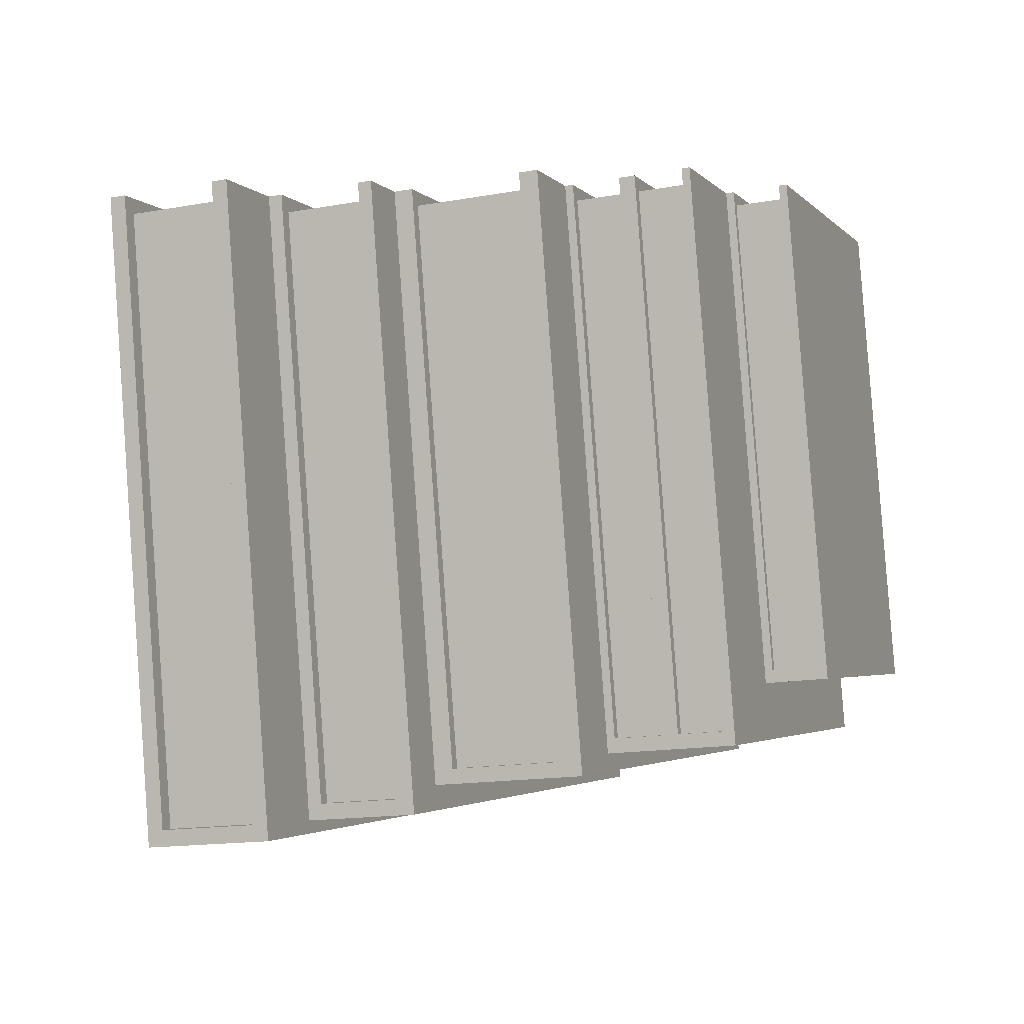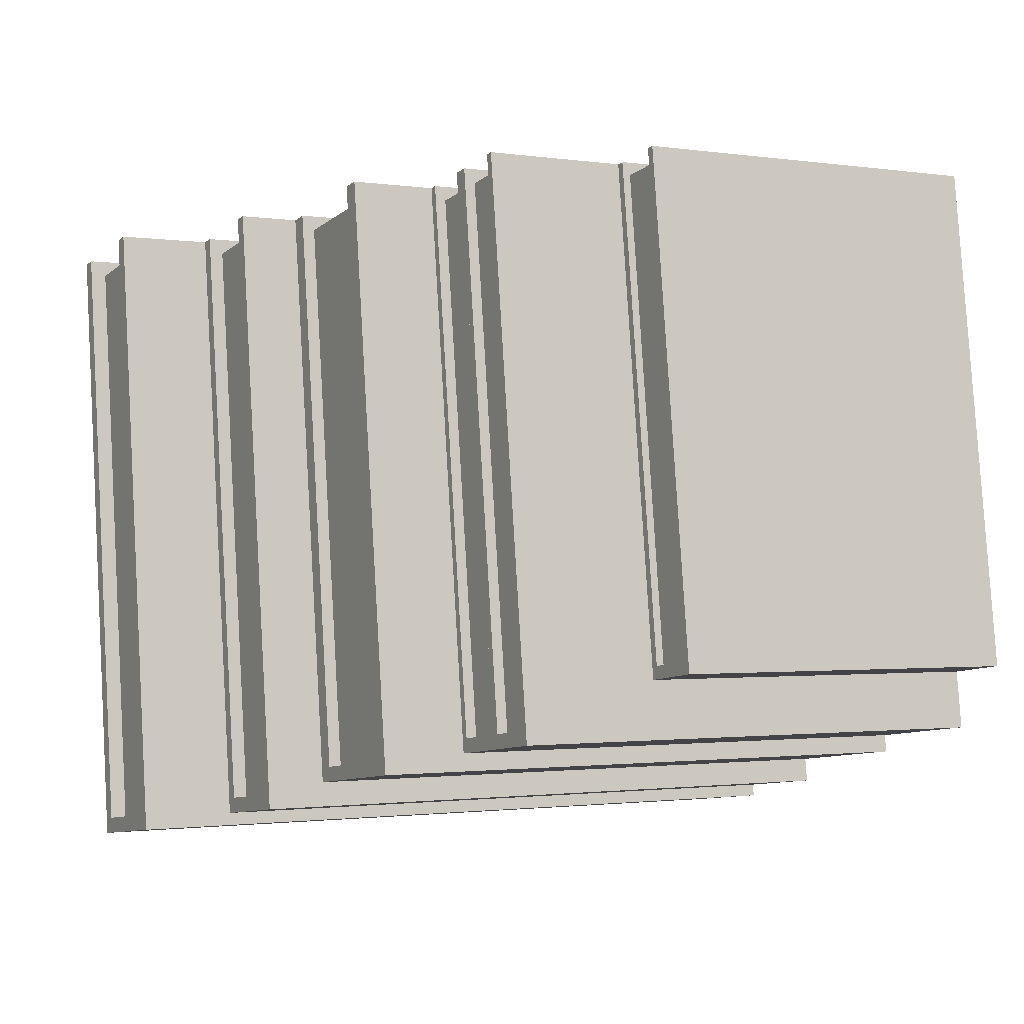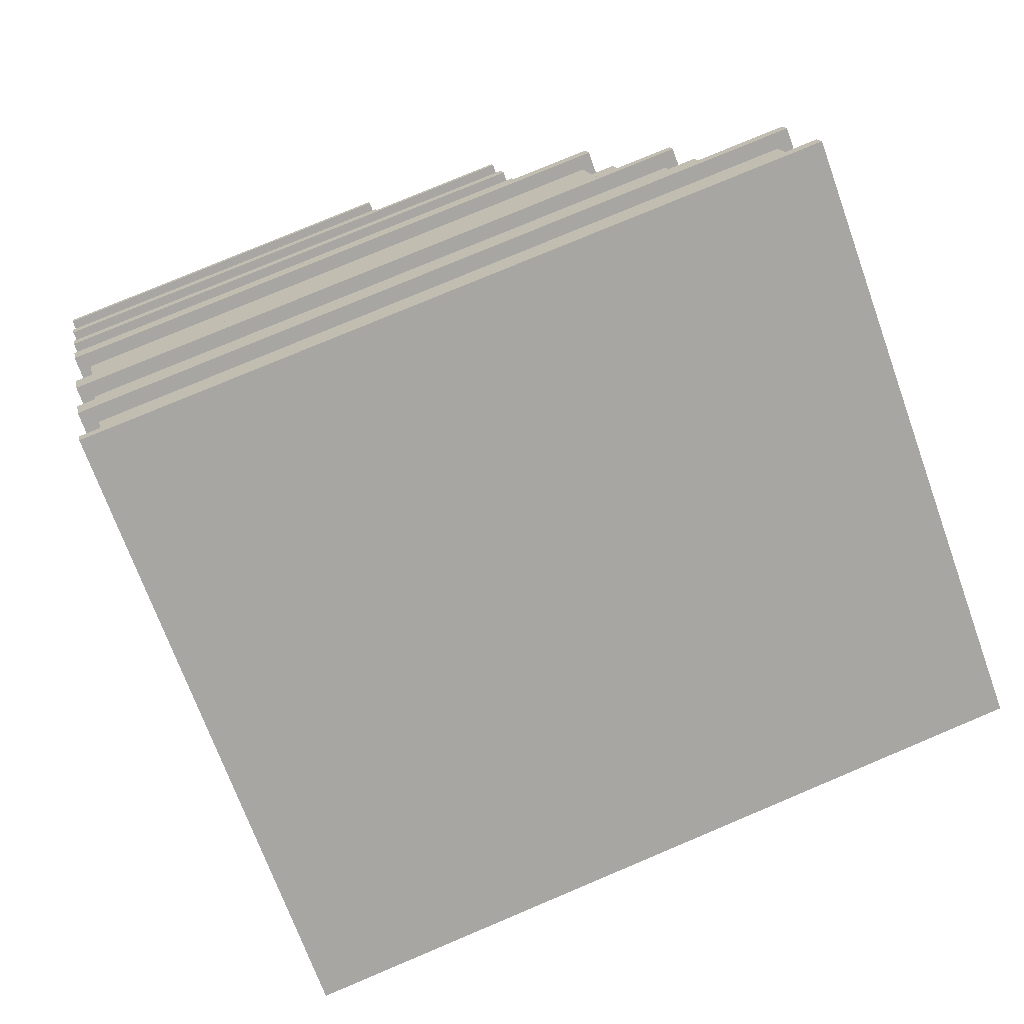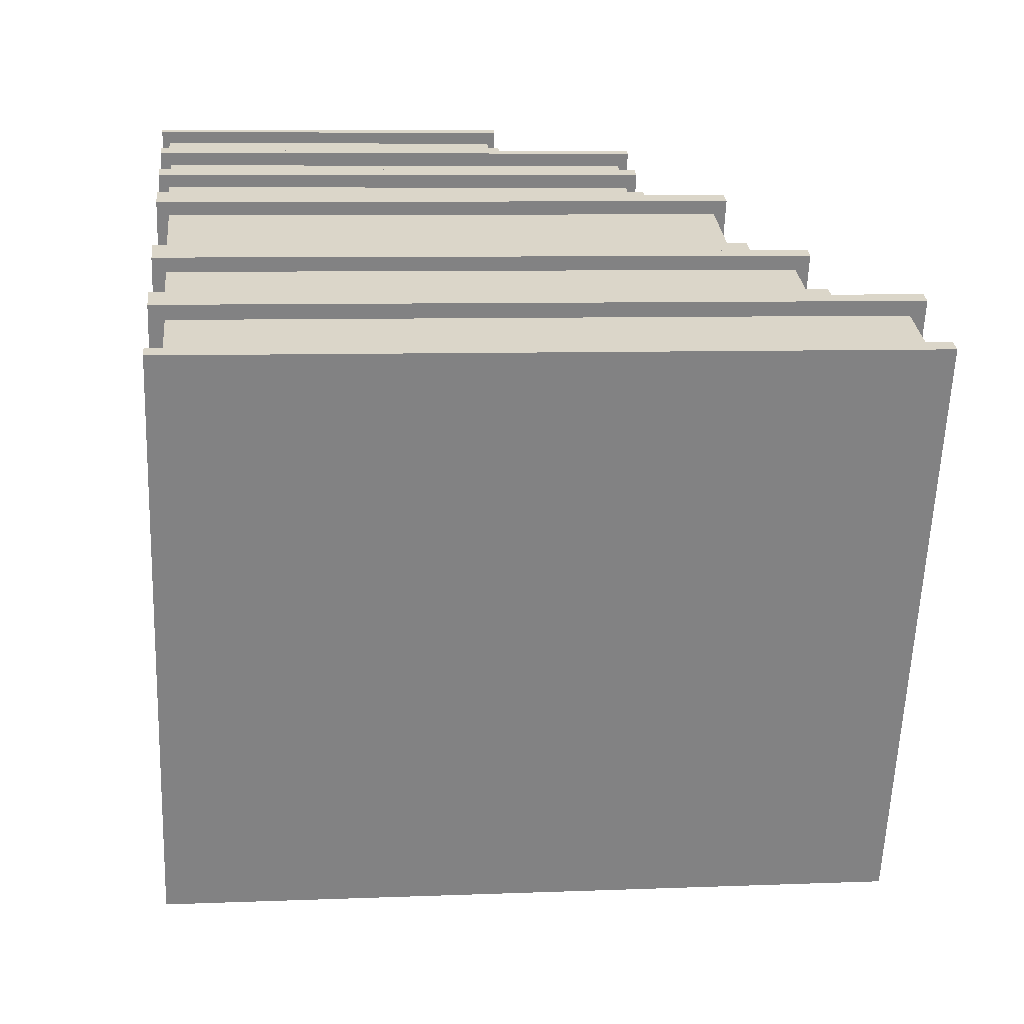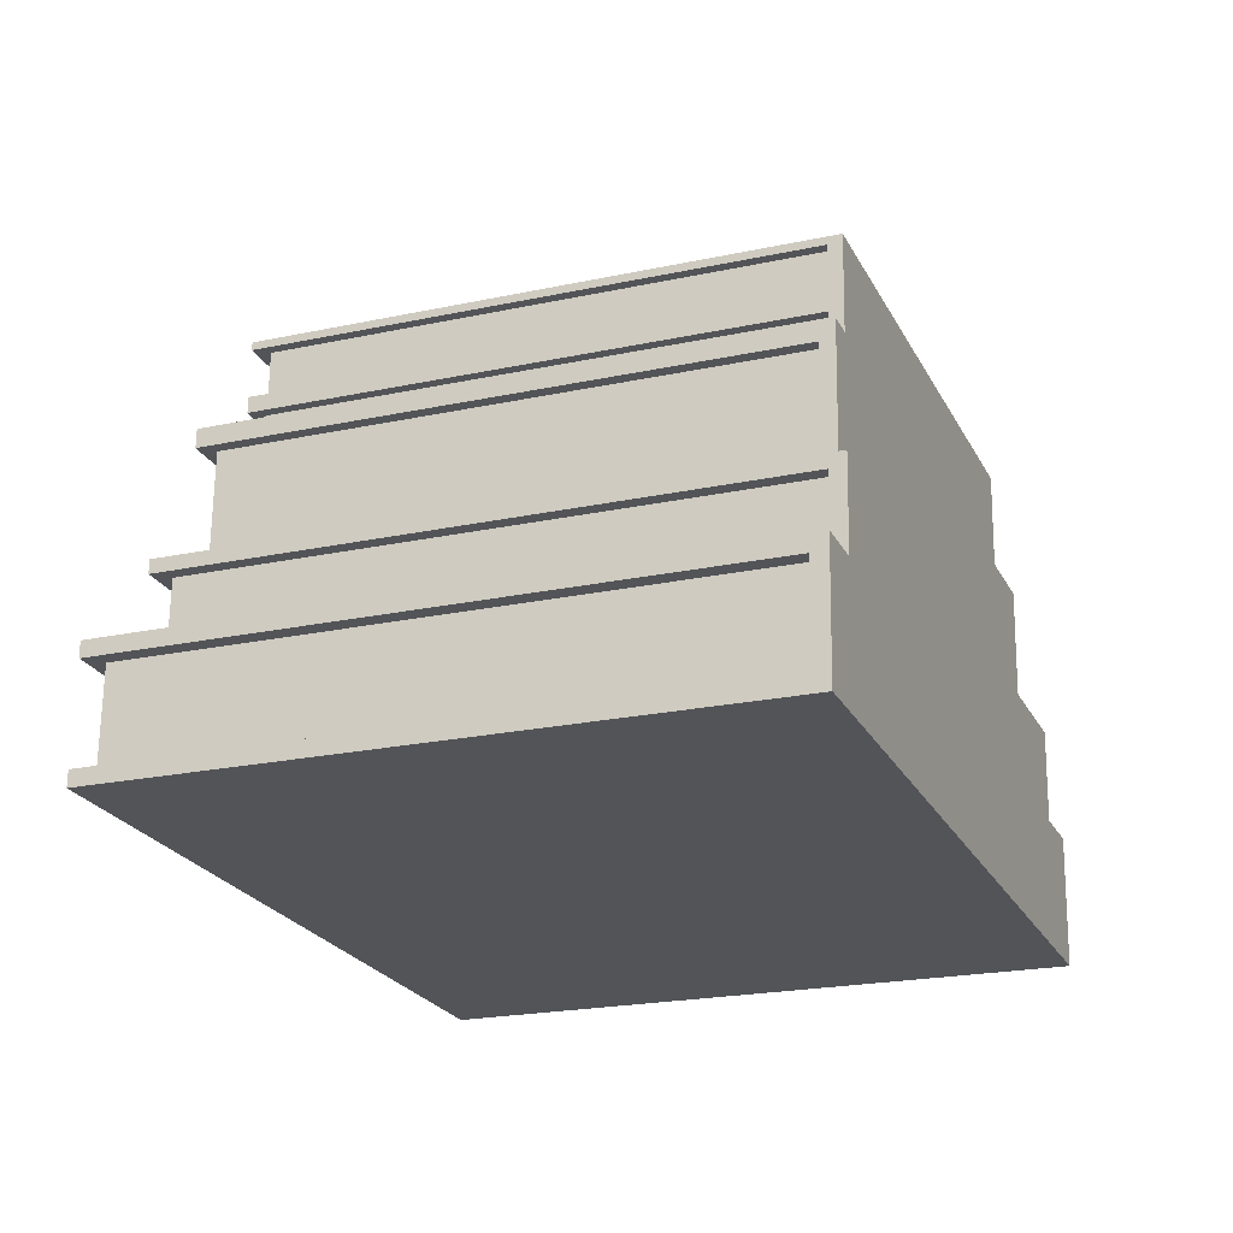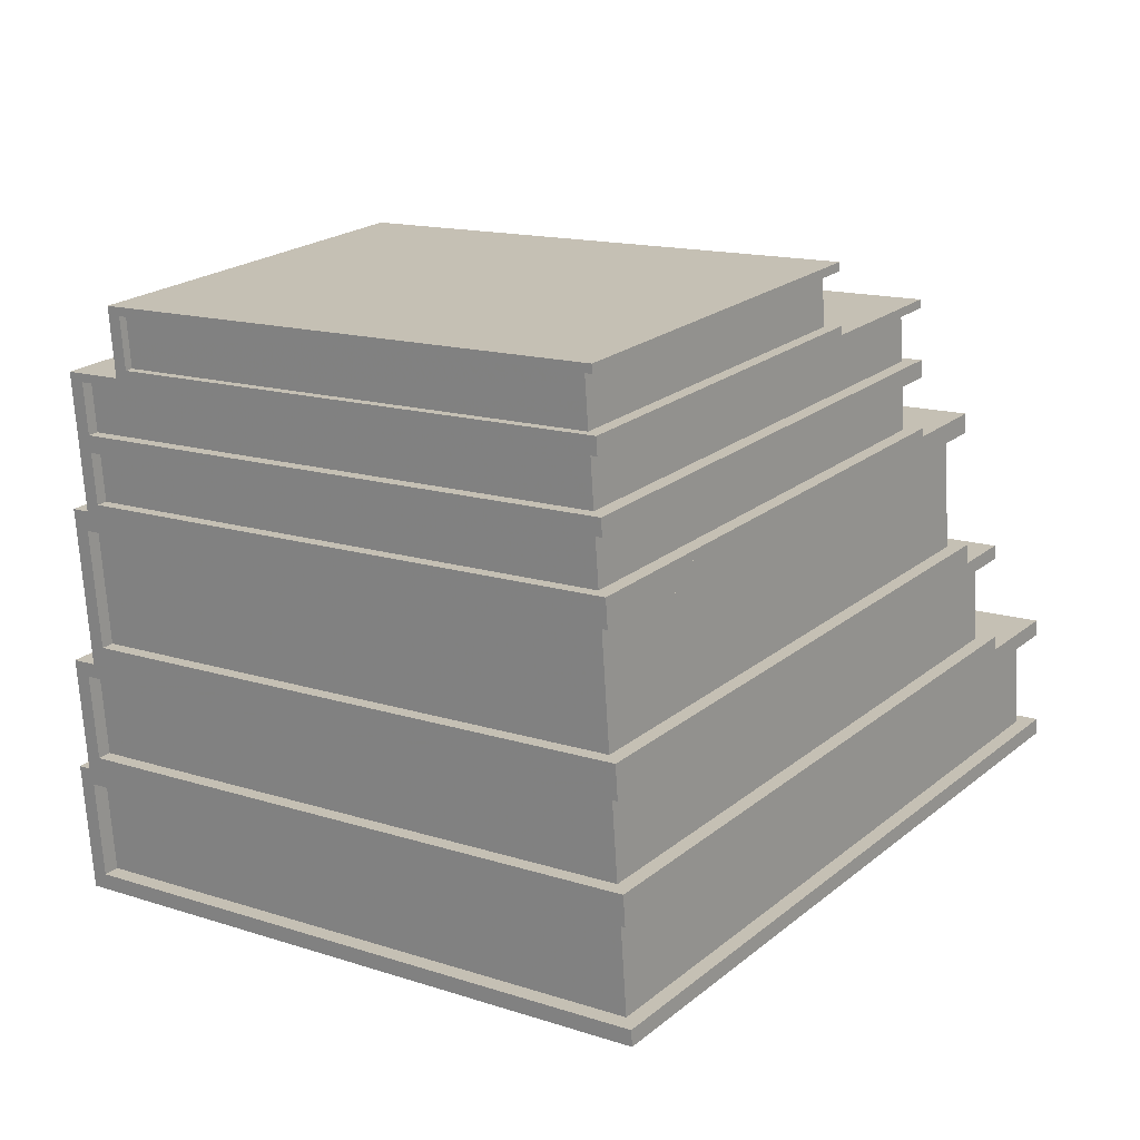
<metadata>
{"format":"obj","ext":"obj","renderer":"f3d","projection":"perspective","resolution":1024,"background":"white","views":[{"elev":-5.2,"azim":-59.6,"up":"+Y"},{"elev":-5.3,"azim":-17.8,"up":"+Y"},{"elev":-73.6,"azim":-157.7,"up":"+Z"},{"elev":25.9,"azim":-175.4,"up":"+Y"},{"elev":-11.9,"azim":-66.4,"up":"+Z"},{"elev":8.5,"azim":128.2,"up":"+Z"}]}
</metadata>
<code>
v -0.5327 -0.4455 -0.1348
v -0.5827 0.233 -0.2809
v -0.5522 -0.4525 -0.2413
v -0.5632 0.2401 -0.1744
v -0.564 0.2581 -0.1754
v 0.2748 0.2875 -0.3121
v 0.2715 0.2863 -0.3298
v -0.5786 0.2587 -0.1544
v -0.5818 0.2575 -0.1721
v 0.2529 0.2613 -0.4353
v 0.2656 -0.4249 -0.3925
v 0.2834 -0.4243 -0.3957
v 0.2351 0.2607 -0.432
v -0.6045 0.2493 -0.2964
v 0.2521 0.2793 -0.4364
v 0.2488 0.2781 -0.4541
v -0.5835 0.2511 -0.282
v -0.6012 0.2505 -0.2787
v 0.2546 0.2677 -0.3255
v 0.2723 0.2683 -0.3288
v -0.57 -0.4531 -0.238
v -0.5505 -0.4461 -0.1315
v 0.3028 -0.4173 -0.2892
v 0.2809 -0.4435 -0.4125
v 0.3069 -0.4341 -0.2704
v 0.285 -0.4179 -0.2859
v -0.5724 -0.4723 -0.2548
v -0.5465 -0.463 -0.1127
v -0.4076 -0.4196 -0.02776
v -0.4545 0.2461 -0.16
v -0.4247 -0.4258 -0.1212
v -0.4375 0.2522 -0.06656
v -0.4383 0.2699 -0.06758
v 0.2975 0.2957 -0.1875
v 0.2947 0.2947 -0.203
v -0.451 0.2704 -0.04912
v -0.4539 0.2694 -0.0647
v 0.2784 0.2708 -0.2955
v 0.2927 -0.4015 -0.2538
v 0.3083 -0.401 -0.2567
v 0.2628 0.2703 -0.2926
v -0.4738 0.2622 -0.1737
v 0.2776 0.2885 -0.2965
v -0.4553 0.2638 -0.161
v -0.4709 0.2632 -0.1582
v 0.2799 0.2765 -0.1991
v 0.2955 0.277 -0.202
v -0.4403 -0.4263 -0.1183
v -0.4232 -0.4201 -0.02488
v 0.3253 -0.3948 -0.1632
v 0.3062 -0.4197 -0.2712
v 0.329 -0.4115 -0.1466
v 0.3097 -0.3954 -0.1603
v -0.4423 -0.445 -0.1329
v -0.4196 -0.4368 -0.008281
v -0.3126 -0.3789 0.124
v -0.3648 0.2576 -0.0418
v -0.3361 -0.3874 -0.00455
v -0.3413 0.2661 0.08671
v -0.3421 0.2831 0.08573
v 0.3288 0.307 -0.01611
v 0.3249 0.3056 -0.03753
v -0.3524 0.284 0.1098
v -0.3563 0.2826 0.08836
v 0.3022 0.2801 -0.1651
v 0.3167 -0.3653 -0.1252
v 0.3309 -0.3648 -0.1278
v 0.288 0.2797 -0.1624
v -0.3836 0.2727 -0.06157
v 0.3014 0.2971 -0.166
v -0.3655 0.2746 -0.04278
v -0.3797 0.2741 -0.04015
v 0.3115 0.2881 -0.03392
v 0.3257 0.2886 -0.03655
v -0.3503 -0.3878 -0.001928
v -0.3268 -0.3794 0.1266
v 0.3543 -0.3564 0.0006989
v 0.3277 -0.3832 -0.1482
v 0.359 -0.3719 0.0231
v 0.3401 -0.3568 0.003322
v -0.3535 -0.4062 -0.02236
v -0.3222 -0.3949 0.149
v -0.2025 -0.3501 0.1913
v -0.2405 0.2718 0.09973
v -0.2126 -0.3538 0.1359
v -0.2303 0.2755 0.1551
v -0.2311 0.2919 0.1542
v 0.3423 0.3119 0.05776
v 0.3406 0.3113 0.04853
v -0.2416 0.2921 0.1657
v -0.2432 0.2915 0.1564
v 0.3312 0.2911 -0.005925
v 0.3469 -0.3349 0.03245
v 0.359 -0.3345 0.0302
v 0.3191 0.2907 -0.003677
v -0.255 0.2873 0.09179
v 0.3305 0.3076 -0.006876
v -0.2412 0.2883 0.09878
v -0.2534 0.2879 0.101
v 0.3292 0.2944 0.05173
v 0.3413 0.2948 0.04948
v -0.2248 -0.3542 0.1381
v -0.2147 -0.3506 0.1935
v 0.3692 -0.3308 0.08561
v 0.3581 -0.3516 0.02192
v 0.3716 -0.3467 0.09579
v 0.357 -0.3312 0.08785
v -0.2258 -0.3713 0.1298
v -0.2123 -0.3664 0.2037
v -0.189 -0.3453 0.2651
v -0.227 0.2767 0.1736
v -0.1992 -0.3489 0.2097
v -0.2169 0.2803 0.229
v -0.2176 0.2968 0.228
v 0.3558 0.3167 0.1316
v 0.3541 0.3161 0.1224
v -0.2281 0.297 0.2395
v -0.2298 0.2964 0.2303
v 0.3447 0.296 0.06795
v 0.3604 -0.33 0.1063
v 0.3725 -0.3296 0.1041
v 0.3326 0.2956 0.0702
v 0.344 0.3125 0.067
v -0.2277 0.2932 0.1726
v -0.2399 0.2927 0.1749
v 0.3427 0.2992 0.1256
v 0.3548 0.2997 0.1233
v -0.2113 -0.3493 0.212
v -0.2012 -0.3457 0.2674
v 0.3826 -0.326 0.1595
v 0.3851 -0.3418 0.1697
v 0.3705 -0.3264 0.1617
v -0.1988 -0.3616 0.2776
v -0.01936 -0.2699 0.3055
v -0.05441 0.2886 0.2179
v -0.02942 -0.2736 0.2504
v -0.04435 0.2922 0.273
v -0.04501 0.307 0.2721
v 0.3692 0.3216 0.2051
v 0.3675 0.321 0.1959
v -0.05211 0.3073 0.2829
v -0.05379 0.3067 0.2738
v 0.3581 0.3025 0.1417
v 0.3743 -0.2599 0.1758
v 0.3831 -0.2596 0.1741
v 0.3493 0.3022 0.1433
v -0.06552 0.3025 0.2095
v 0.3575 0.3173 0.1408
v -0.05507 0.3034 0.2171
v -0.06385 0.3031 0.2187
v 0.3594 0.3059 0.1984
v 0.3682 0.3062 0.1968
v -0.0382 -0.2739 0.252
v -0.02814 -0.2702 0.3071
v 0.3932 -0.256 0.2292
v 0.3821 -0.275 0.1658
v 0.3955 -0.2702 0.2393
v 0.3844 -0.2563 0.2308
v -0.03922 -0.2893 0.2437
v -0.0258 -0.2844 0.3171
f 3 1 2
f 2 1 4
f 5 6 7
f 6 5 8
f 8 5 9
f 10 11 12
f 11 10 13
f 14 15 16
f 15 14 17
f 17 14 18
f 5 19 4
f 19 5 20
f 20 5 7
f 15 13 10
f 13 15 2
f 2 15 17
f 2 19 13
f 19 2 4
f 21 1 3
f 1 21 22
f 9 1 22
f 1 9 4
f 4 9 5
f 6 20 7
f 20 6 23
f 15 24 16
f 24 15 12
f 24 12 25
f 12 15 10
f 25 12 23
f 25 23 6
f 19 23 26
f 23 19 20
f 11 23 12
f 23 11 26
f 14 24 27
f 24 14 16
f 25 27 24
f 27 25 28
f 19 11 13
f 11 19 26
f 6 28 25
f 28 6 8
f 2 21 3
f 21 2 18
f 18 2 17
f 27 21 14
f 21 27 28
f 21 28 22
f 22 28 9
f 9 28 8
f 18 14 21
f 31 29 30
f 30 29 32
f 33 34 35
f 34 33 36
f 36 33 37
f 38 39 40
f 39 38 41
f 42 43 6
f 43 42 44
f 44 42 45
f 33 46 32
f 46 33 47
f 47 33 35
f 43 41 38
f 41 43 30
f 30 43 44
f 30 46 41
f 46 30 32
f 48 29 31
f 29 48 49
f 37 29 49
f 29 37 32
f 32 37 33
f 34 47 35
f 47 34 50
f 43 51 6
f 51 43 40
f 51 40 52
f 40 43 38
f 52 40 50
f 52 50 34
f 46 50 53
f 50 46 47
f 39 50 40
f 50 39 53
f 42 51 54
f 51 42 6
f 52 54 51
f 54 52 55
f 46 39 41
f 39 46 53
f 34 55 52
f 55 34 36
f 30 48 31
f 48 30 45
f 45 30 44
f 54 48 42
f 48 54 55
f 48 55 49
f 49 55 37
f 37 55 36
f 45 42 48
f 58 56 57
f 57 56 59
f 60 61 62
f 61 60 63
f 63 60 64
f 65 66 67
f 66 65 68
f 69 70 34
f 70 69 71
f 71 69 72
f 60 73 59
f 73 60 74
f 74 60 62
f 70 68 65
f 68 70 57
f 57 70 71
f 57 73 68
f 73 57 59
f 75 56 58
f 56 75 76
f 64 56 76
f 56 64 59
f 59 64 60
f 61 74 62
f 74 61 77
f 70 78 34
f 78 70 67
f 78 67 79
f 67 70 65
f 79 67 77
f 79 77 61
f 73 77 80
f 77 73 74
f 66 77 67
f 77 66 80
f 69 78 81
f 78 69 34
f 79 81 78
f 81 79 82
f 73 66 68
f 66 73 80
f 61 82 79
f 82 61 63
f 57 75 58
f 75 57 72
f 72 57 71
f 81 75 69
f 75 81 82
f 75 82 76
f 76 82 64
f 64 82 63
f 72 69 75
f 83 84 85
f 84 83 86
f 87 88 89
f 88 87 90
f 90 87 91
f 92 93 94
f 93 92 95
f 96 97 61
f 97 96 98
f 98 96 99
f 87 100 86
f 100 87 101
f 101 87 89
f 97 95 92
f 95 97 84
f 84 97 98
f 84 100 95
f 100 84 86
f 102 83 85
f 83 102 103
f 91 83 103
f 83 91 86
f 86 91 87
f 88 101 89
f 101 88 104
f 97 105 61
f 105 97 94
f 105 94 106
f 94 97 92
f 106 94 104
f 106 104 88
f 100 104 107
f 104 100 101
f 93 104 94
f 104 93 107
f 96 105 108
f 105 96 61
f 106 108 105
f 108 106 109
f 100 93 95
f 93 100 107
f 88 109 106
f 109 88 90
f 84 102 85
f 102 84 99
f 99 84 98
f 108 102 96
f 102 108 109
f 102 109 103
f 103 109 91
f 91 109 90
f 99 96 102
f 110 111 112
f 111 110 113
f 114 115 116
f 115 114 117
f 117 114 118
f 119 120 121
f 120 119 122
f 90 123 88
f 123 90 124
f 124 90 125
f 114 126 113
f 126 114 127
f 127 114 116
f 123 122 119
f 122 123 111
f 111 123 124
f 111 126 122
f 126 111 113
f 128 110 112
f 110 128 129
f 118 110 129
f 110 118 113
f 113 118 114
f 115 127 116
f 127 115 130
f 123 106 88
f 106 123 121
f 106 121 131
f 121 123 119
f 131 121 130
f 131 130 115
f 126 130 132
f 130 126 127
f 120 130 121
f 130 120 132
f 109 106 90
f 88 90 106
f 131 109 106
f 109 131 133
f 126 120 122
f 120 126 132
f 115 133 131
f 133 115 117
f 111 128 112
f 128 111 125
f 125 111 124
f 109 128 90
f 128 109 133
f 128 133 129
f 129 133 118
f 118 133 117
f 125 90 128
f 134 135 136
f 135 134 137
f 138 139 140
f 139 138 141
f 141 138 142
f 143 144 145
f 144 143 146
f 147 148 115
f 148 147 149
f 149 147 150
f 138 151 137
f 151 138 152
f 152 138 140
f 148 146 143
f 146 148 135
f 135 148 149
f 135 151 146
f 151 135 137
f 153 134 136
f 134 153 154
f 142 134 154
f 134 142 137
f 137 142 138
f 139 152 140
f 152 139 155
f 148 156 115
f 156 148 145
f 156 145 157
f 145 148 143
f 157 145 155
f 157 155 139
f 151 155 158
f 155 151 152
f 144 155 145
f 155 144 158
f 147 156 159
f 156 147 115
f 157 159 156
f 159 157 160
f 151 144 146
f 144 151 158
f 139 160 157
f 160 139 141
f 135 153 136
f 153 135 150
f 150 135 149
f 159 153 147
f 153 159 160
f 153 160 154
f 154 160 142
f 142 160 141
f 150 147 153

</code>
